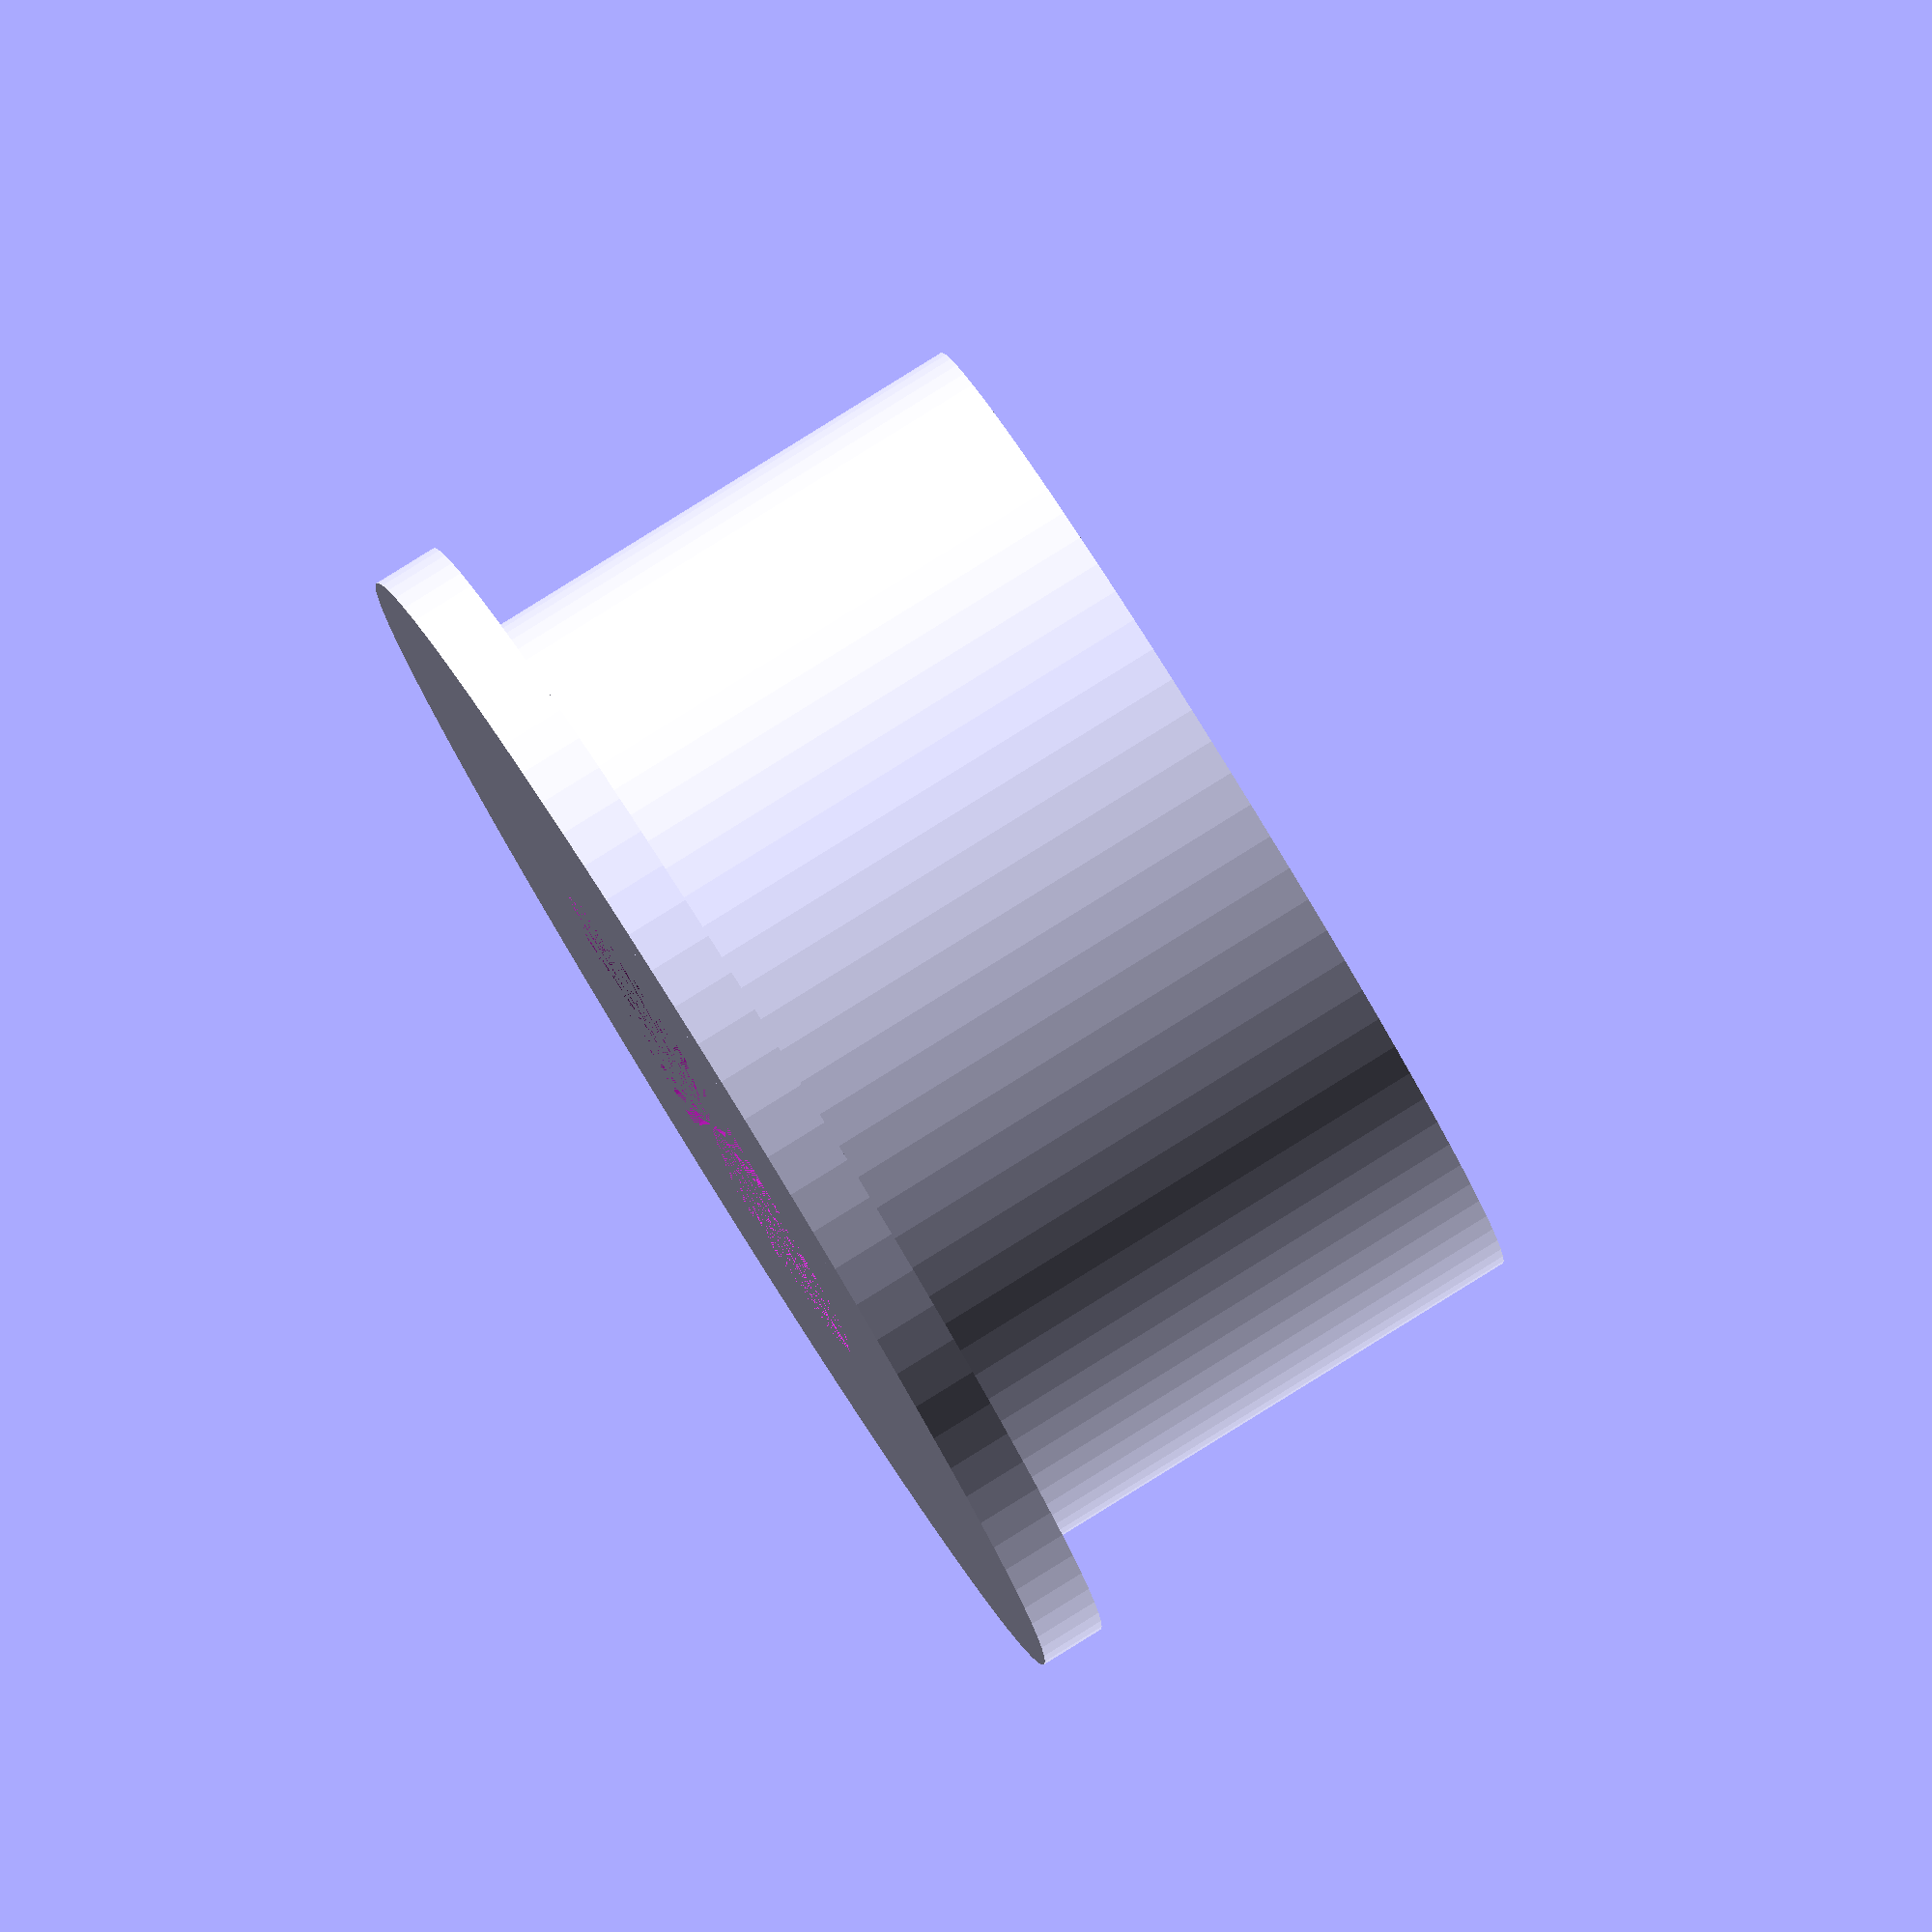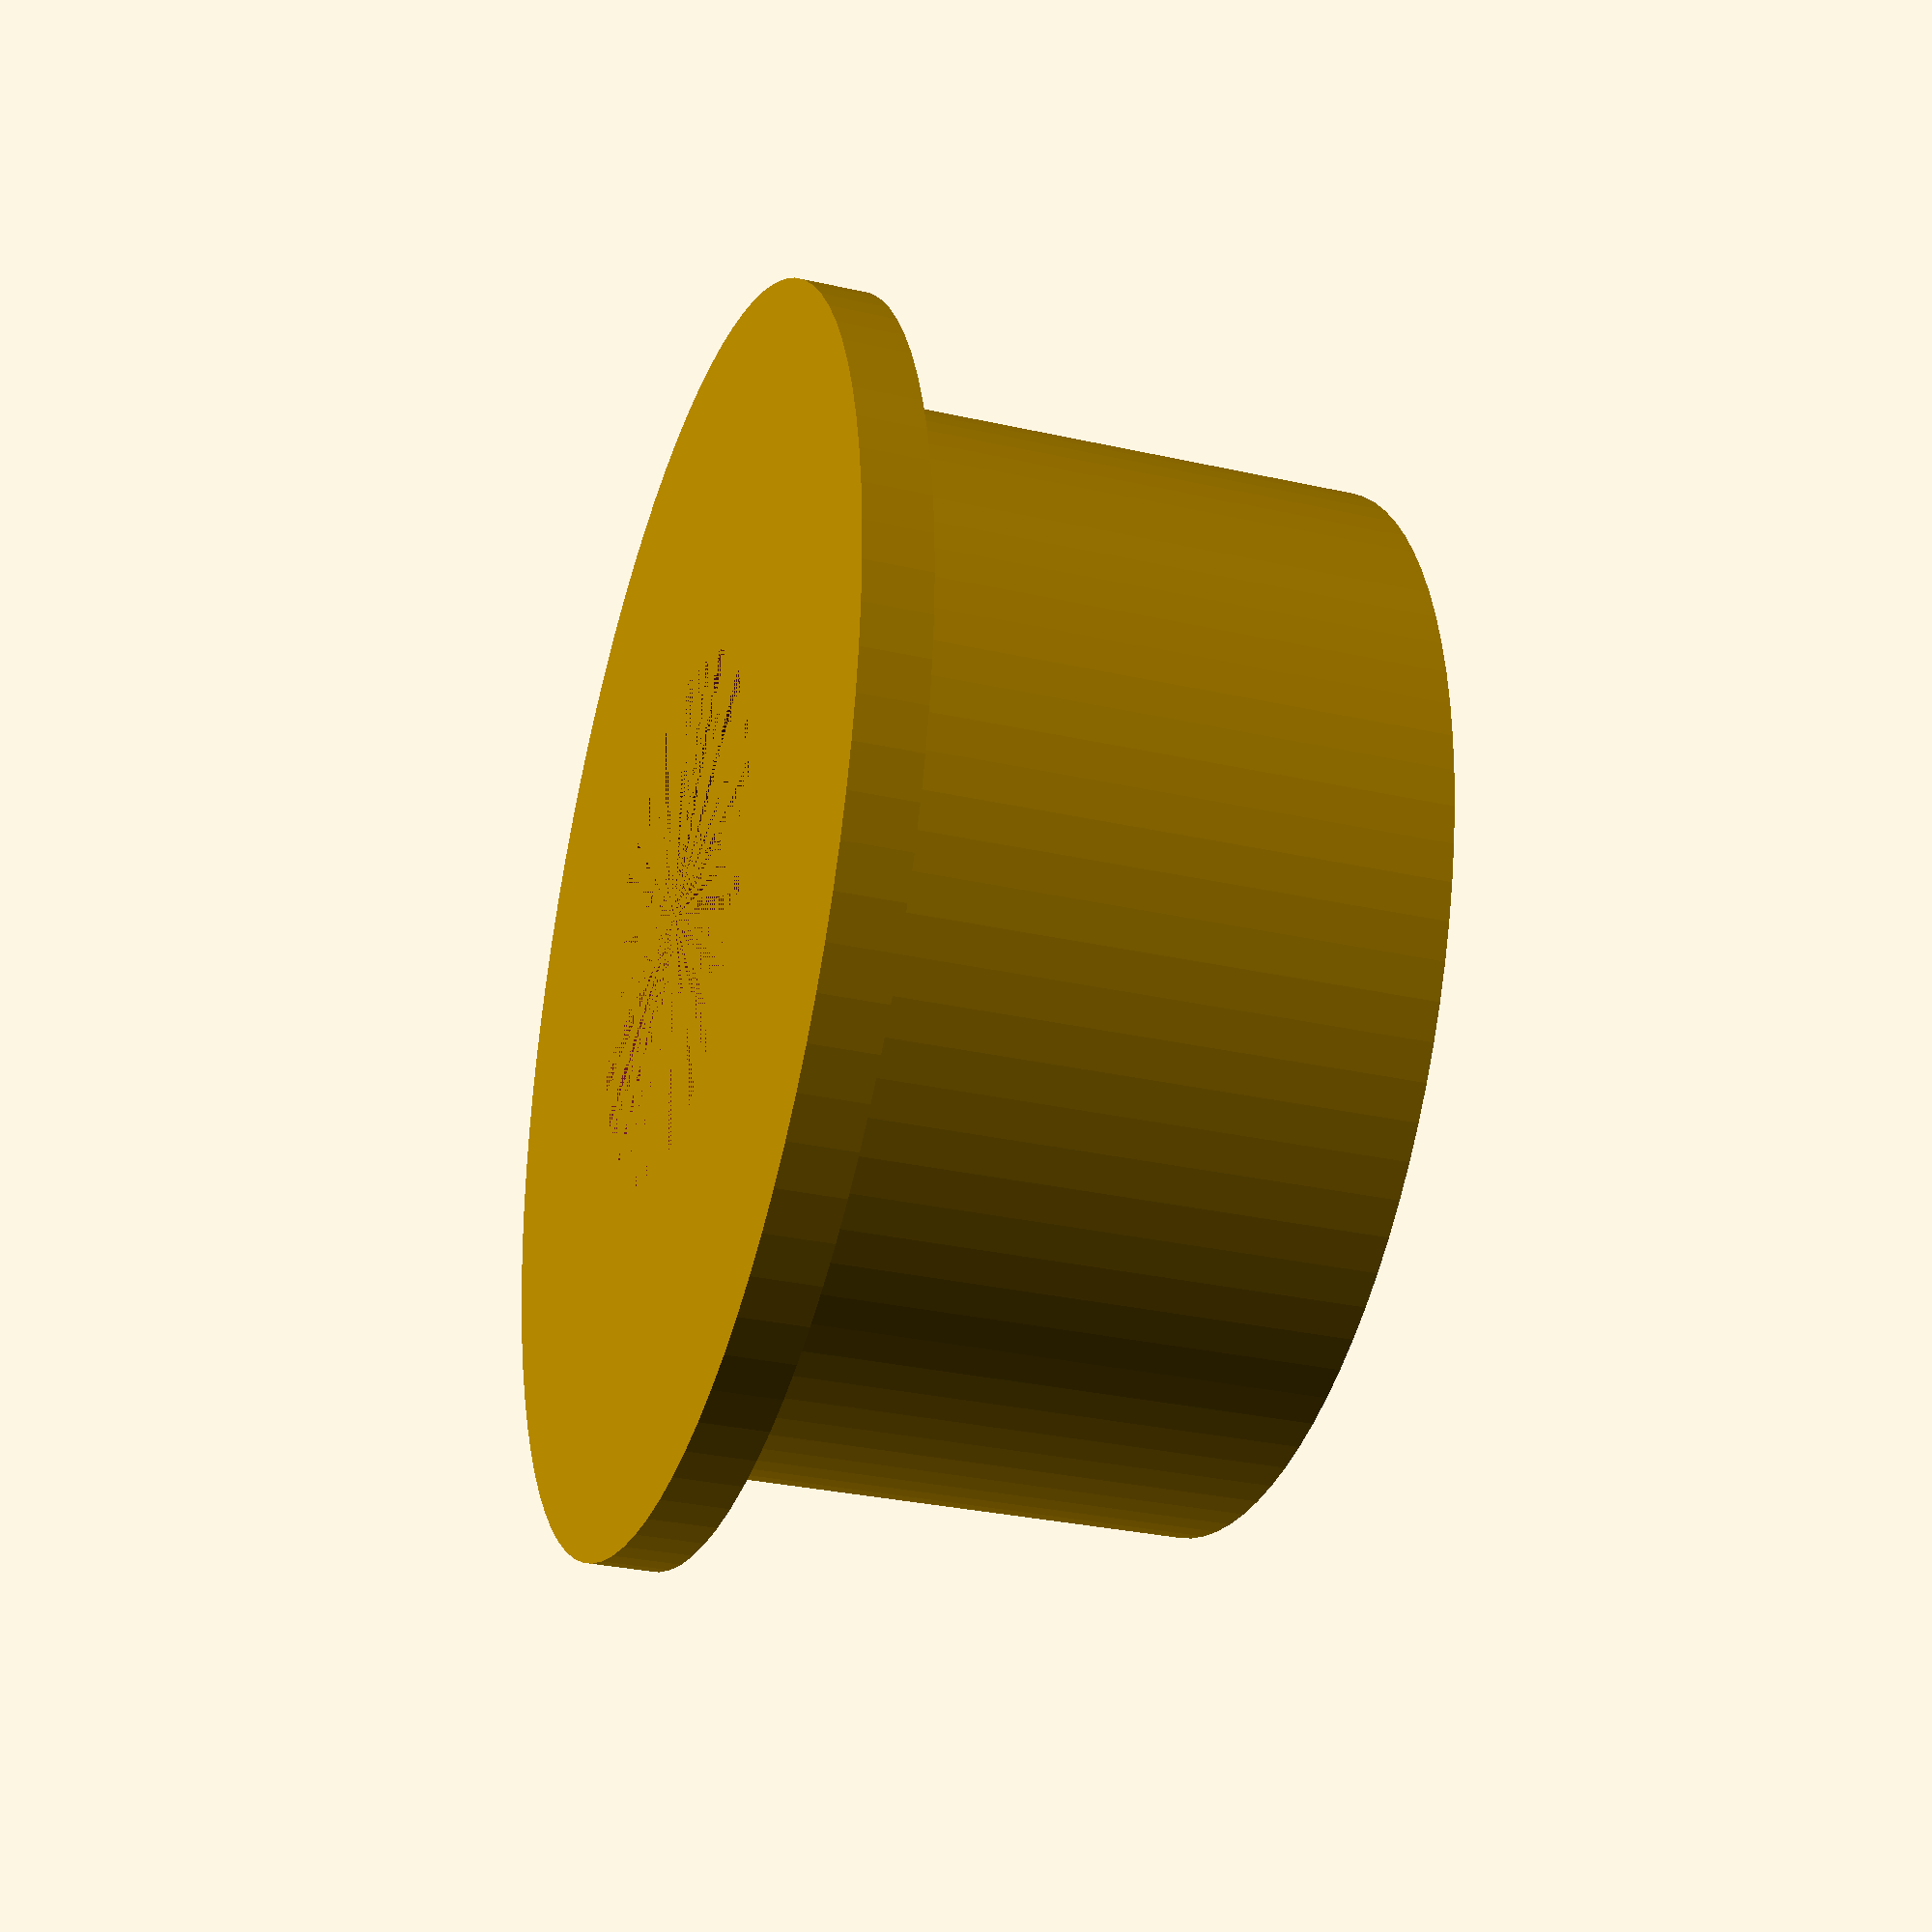
<openscad>
$fn=90;

// Diameter of hole we're piloting for
$centerholedia = 1;
// Inner diameter of pipe we need the extension to fit inside of
$pipedia = 2;
// Inner diameter of fitting we need the base to fit inside of
$fittingdia = 2.375;
// Height of the pipe insert
$exten = 1;
// Height of angled part of pilot
$pilotdepth = $exten - .25;
// thickness of rim to hold piece between pipe and fitting
$basethick = .125;
difference () {
  union () {
    cylinder (h=$basethick, r= $fittingdia/2);
    cylinder (h=$exten + $basethick, r=$pipedia/2);
  }
  union () {
    translate ([0,0,$exten - $pilotdepth + $basethick])
      cylinder (h=$pilotdepth, r1 = $centerholedia/2, r2 = $pipedia/2-.1);
    cylinder (h=$basethick + $exten, r=$centerholedia/2);
  }
}

</openscad>
<views>
elev=275.4 azim=172.1 roll=238.2 proj=o view=solid
elev=30.8 azim=12.0 roll=252.1 proj=p view=wireframe
</views>
